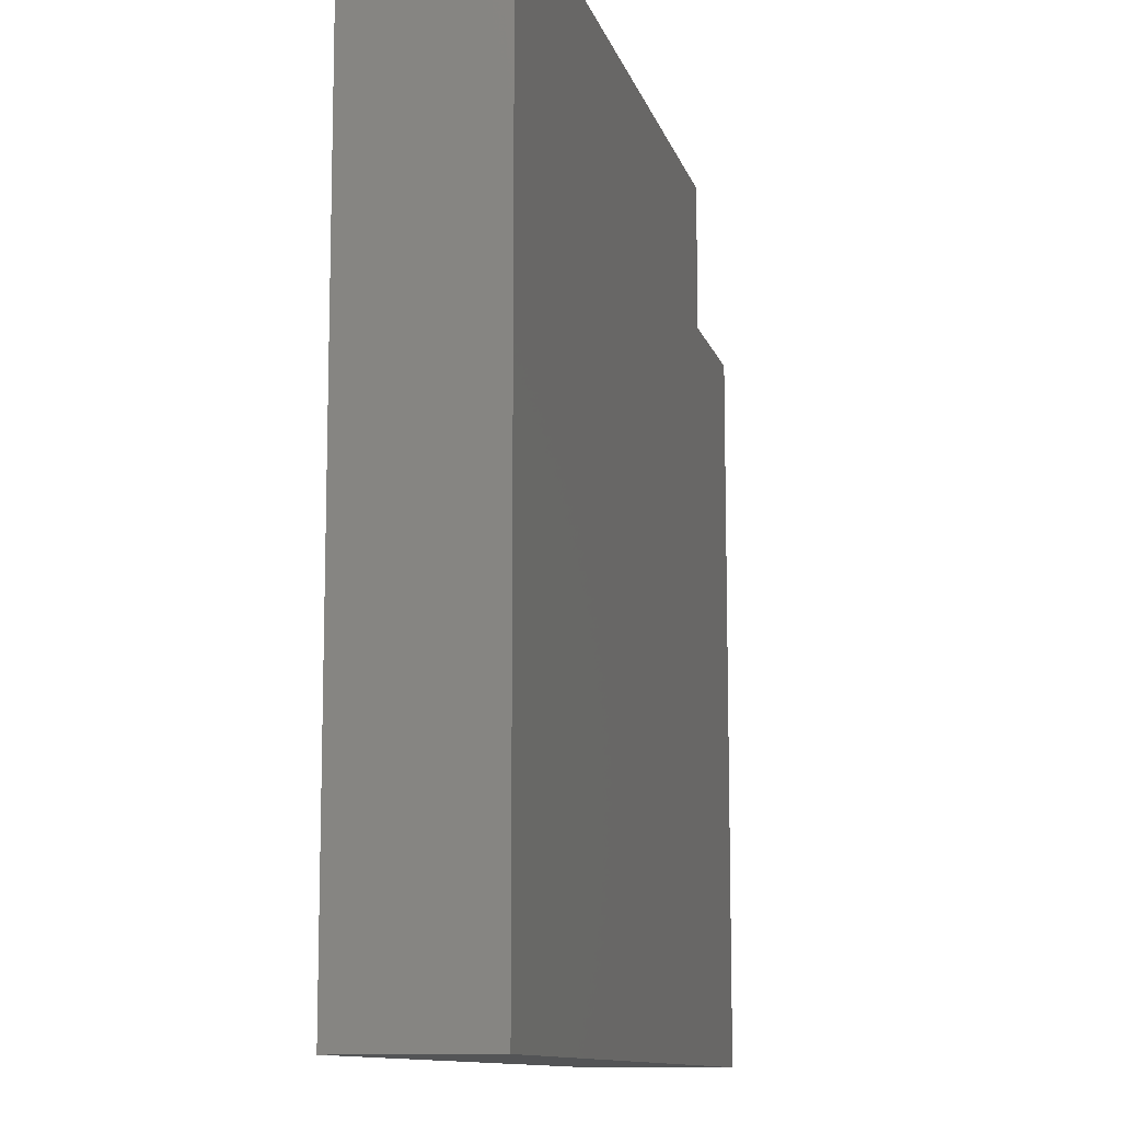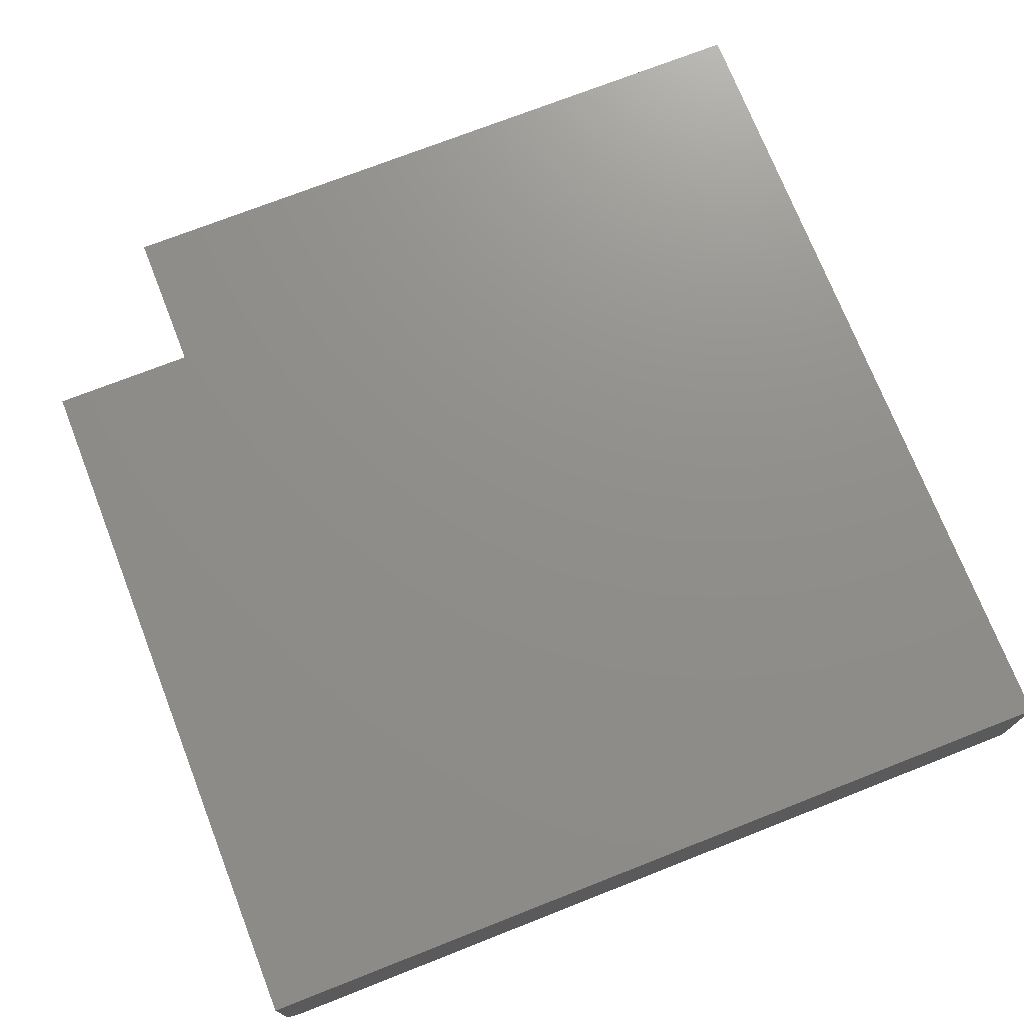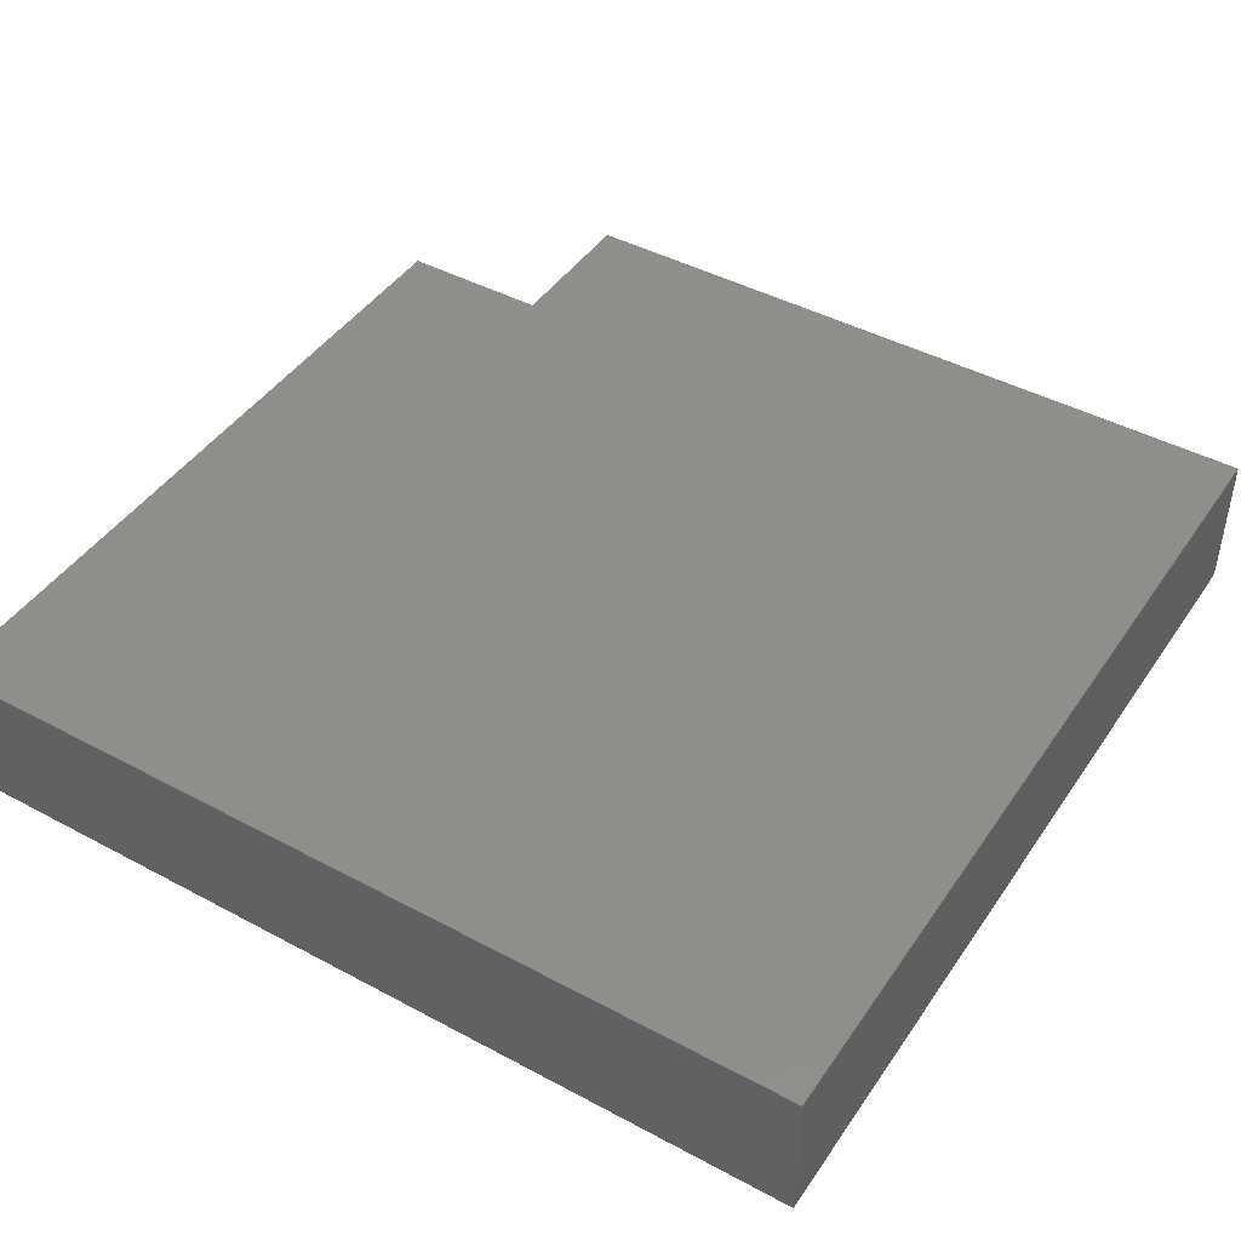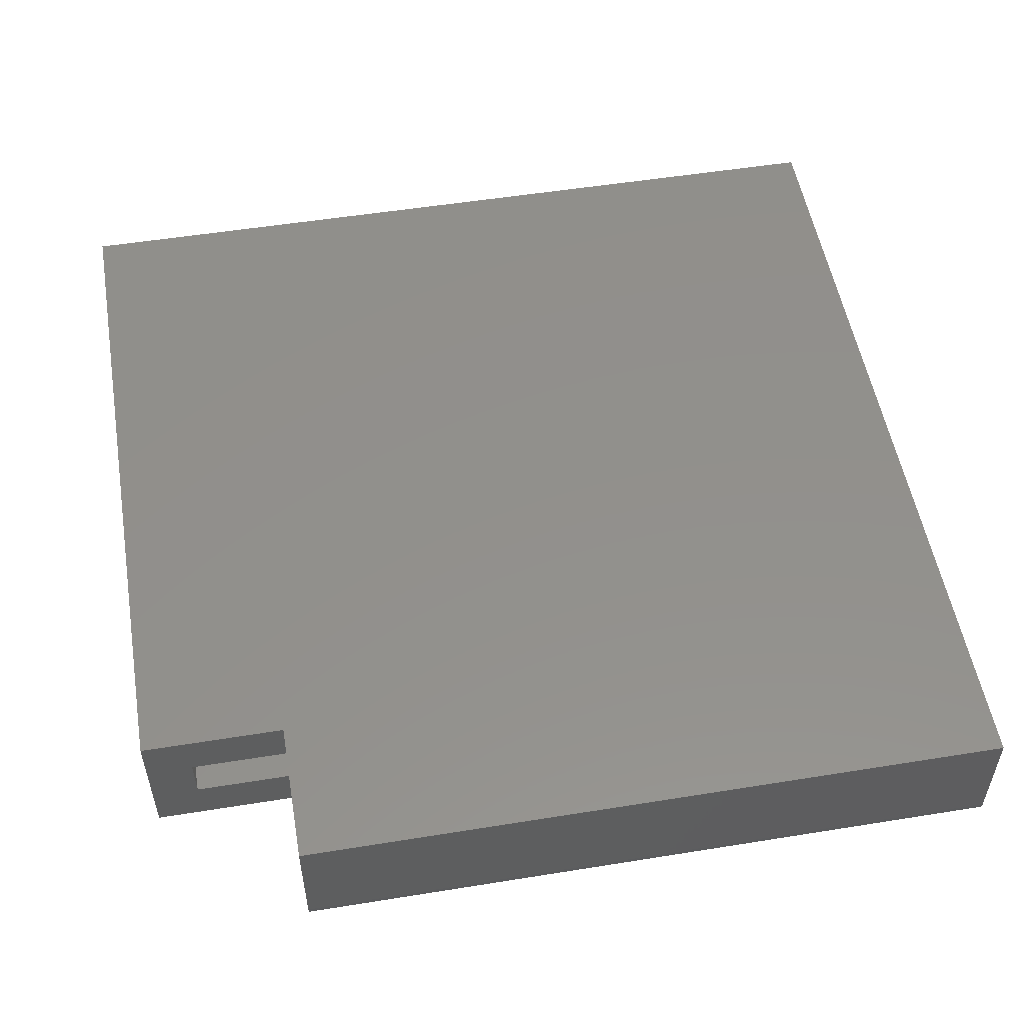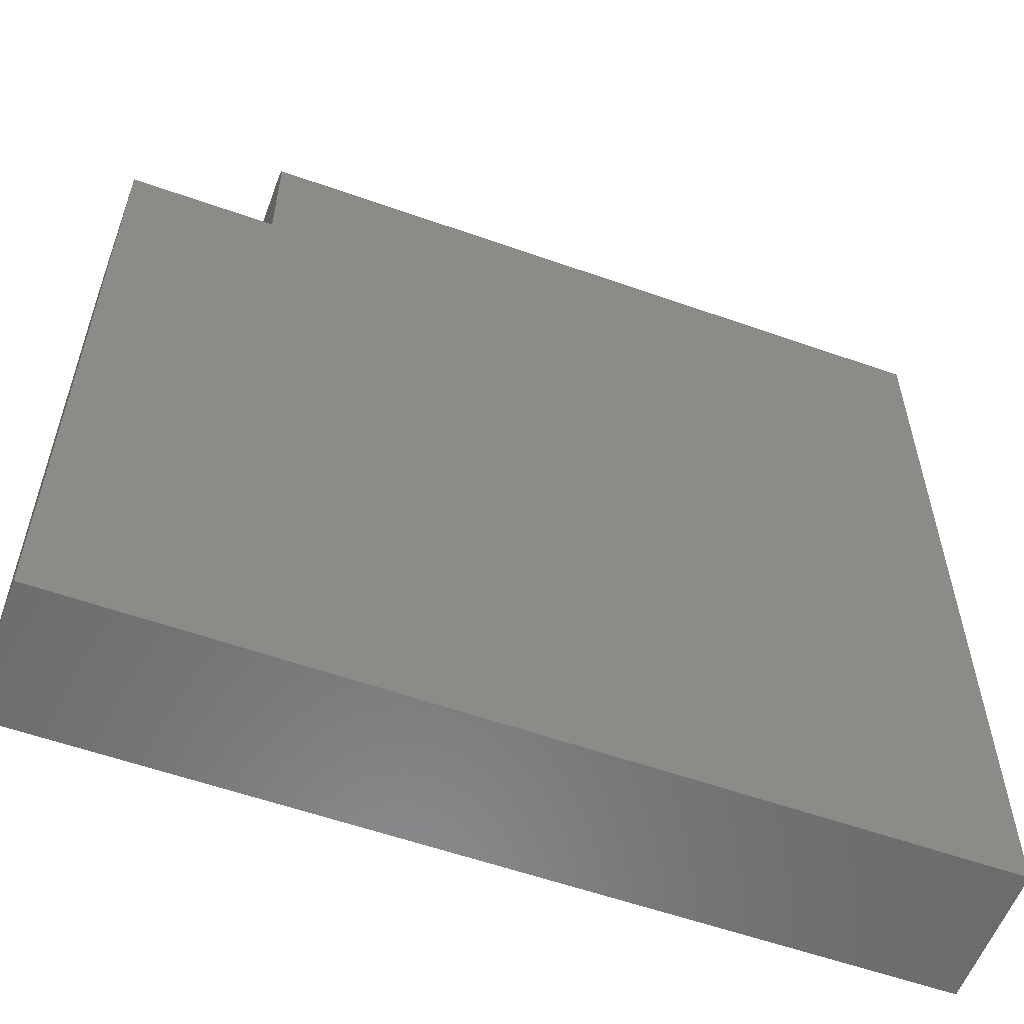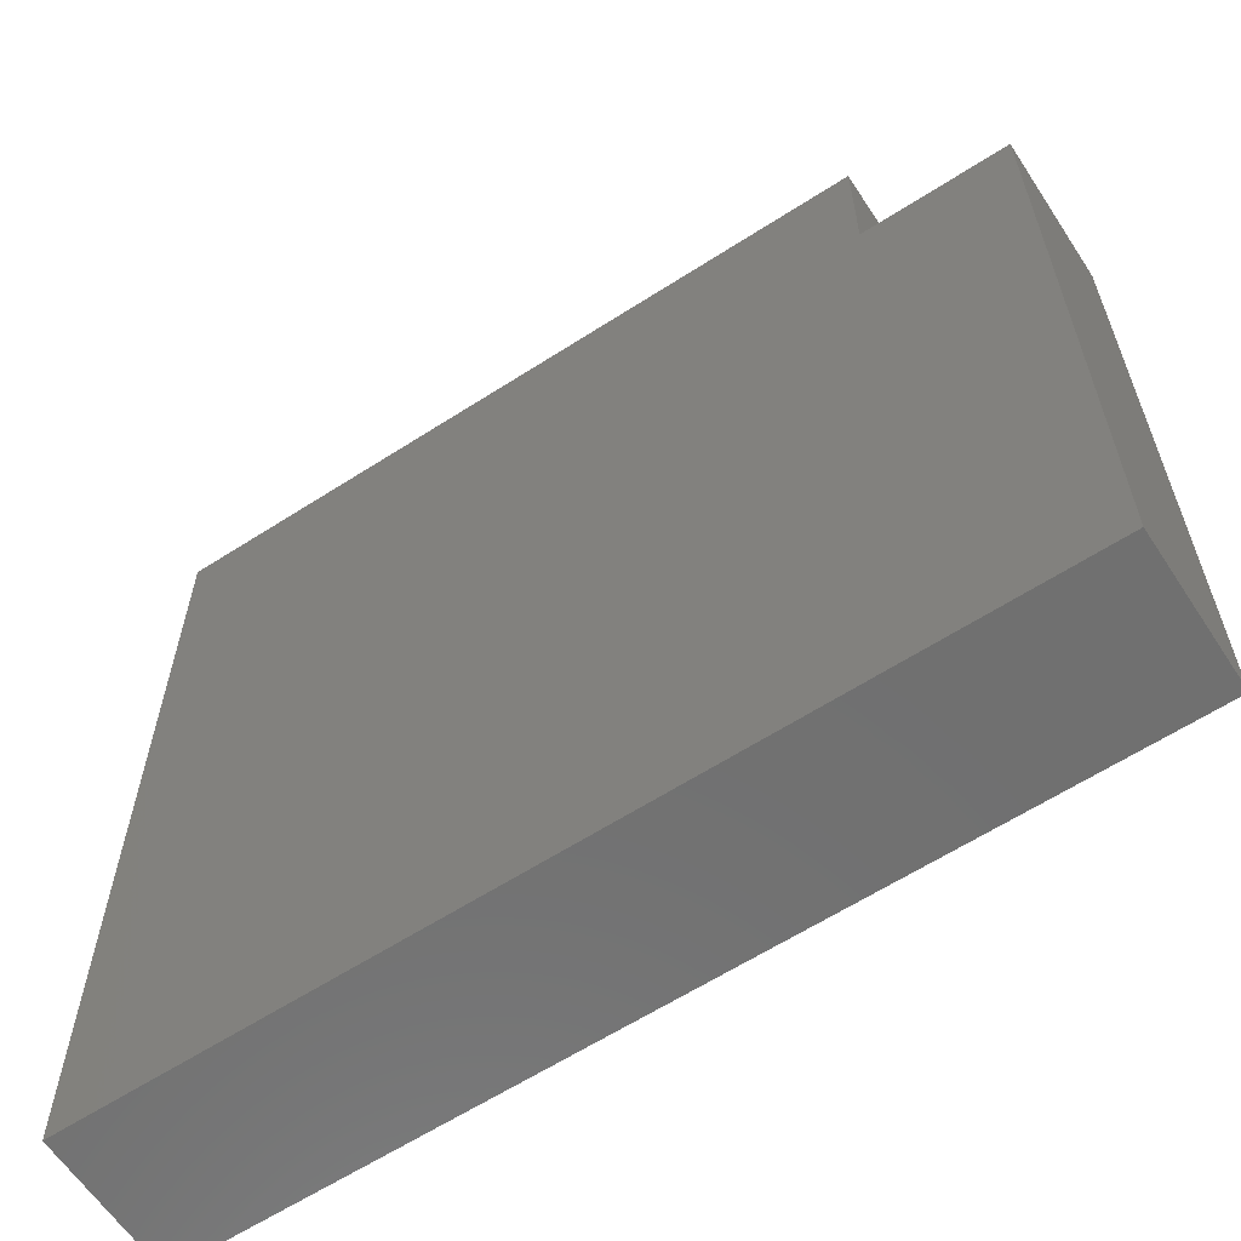
<metadata>
{"format":"stl","ext":"stl","renderer":"f3d","projection":"perspective","resolution":1024,"background":"white","views":[{"elev":-11.2,"azim":103.7,"up":"+Z"},{"elev":73.2,"azim":68.6,"up":"+Y"},{"elev":44.5,"azim":122.0,"up":"+Y"},{"elev":53.1,"azim":-9.8,"up":"+Y"},{"elev":-57.3,"azim":-20.2,"up":"+Z"},{"elev":-62.0,"azim":-146.8,"up":"+Z"}]}
</metadata>
<code>
# stl→obj: 42 verts, 80 faces
v -0.7013 1.875e-17 0.3341
v -0.7013 -0.04688 0.375
v -0.7013 -0.04672 0.3765
v -0.7013 -0.04628 0.378
v -0.7013 -0.04556 0.3793
v -0.7013 -0.04459 0.3805
v -0.7013 -0.0434 0.3815
v -0.7013 -0.04205 0.3822
v -0.7013 -0.04059 0.3827
v -0.7013 -0.03906 0.3828
v -0.7013 2.145e-17 0.3828
v -0.7013 -0.01562 0.3341
v -0.7013 -0.03125 0.3341
v -0.7013 -0.04688 0.3341
v -0.4609 -0.03906 0.3828
v -0.4609 4.814e-17 0.3828
v -0.4609 -0.04688 0.375
v -0.4609 -0.04688 0.09375
v -0.75 -0.04688 0.09375
v -0.75 -0.04688 0.3341
v -0.4609 -0.04556 0.3793
v -0.4609 -0.0434 0.3815
v -0.4609 -0.04459 0.3805
v -0.4609 3.209e-17 0.09375
v -0.4609 -0.04628 0.378
v -0.4609 -0.04672 0.3765
v -0.4609 -0.04059 0.3827
v -0.4609 -0.04205 0.3822
v -0.6857 -0.03125 0.3341
v -0.6857 -0.01562 0.3341
v -0.75 1.334e-17 0.3341
v -0.7344 -0.03125 0.3341
v -0.7344 -0.01562 0.3341
v -0.7344 -0.03125 0.1094
v -0.7344 -0.01562 0.1094
v -0.4766 -0.01562 0.1094
v -0.4766 -0.01562 0.3672
v -0.6857 -0.01562 0.3672
v -0.4766 -0.03125 0.1094
v -0.6857 -0.03125 0.3672
v -0.4766 -0.03125 0.3672
v -0.75 0 0.09375
f 1 2 3
f 1 3 4
f 1 4 5
f 1 5 6
f 1 6 7
f 1 7 8
f 1 8 9
f 1 9 10
f 1 10 11
f 2 1 12
f 2 12 13
f 2 13 14
f 15 16 10
f 10 16 11
f 17 2 18
f 18 2 14
f 18 14 19
f 19 14 20
f 21 22 23
f 17 18 24
f 16 22 21
f 16 21 25
f 16 25 26
f 16 26 17
f 16 17 24
f 22 16 15
f 22 15 27
f 22 27 28
f 15 10 27
f 27 10 9
f 27 9 28
f 28 9 8
f 28 8 22
f 22 8 7
f 22 7 23
f 23 7 6
f 23 6 21
f 21 6 5
f 21 5 25
f 25 5 4
f 25 4 26
f 26 4 3
f 26 3 17
f 17 3 2
f 29 13 30
f 30 13 12
f 31 20 32
f 31 32 33
f 31 33 12
f 31 12 1
f 14 13 20
f 20 13 32
f 32 34 33
f 33 34 35
f 36 37 38
f 36 38 30
f 36 30 12
f 36 12 33
f 36 33 35
f 39 34 32
f 39 32 13
f 39 13 29
f 39 29 40
f 39 40 41
f 34 39 35
f 35 39 36
f 39 41 36
f 36 41 37
f 41 40 37
f 37 40 38
f 40 29 38
f 38 29 30
f 16 24 11
f 11 24 1
f 24 42 1
f 1 42 31
f 20 31 19
f 19 31 42
f 19 42 18
f 18 42 24

</code>
